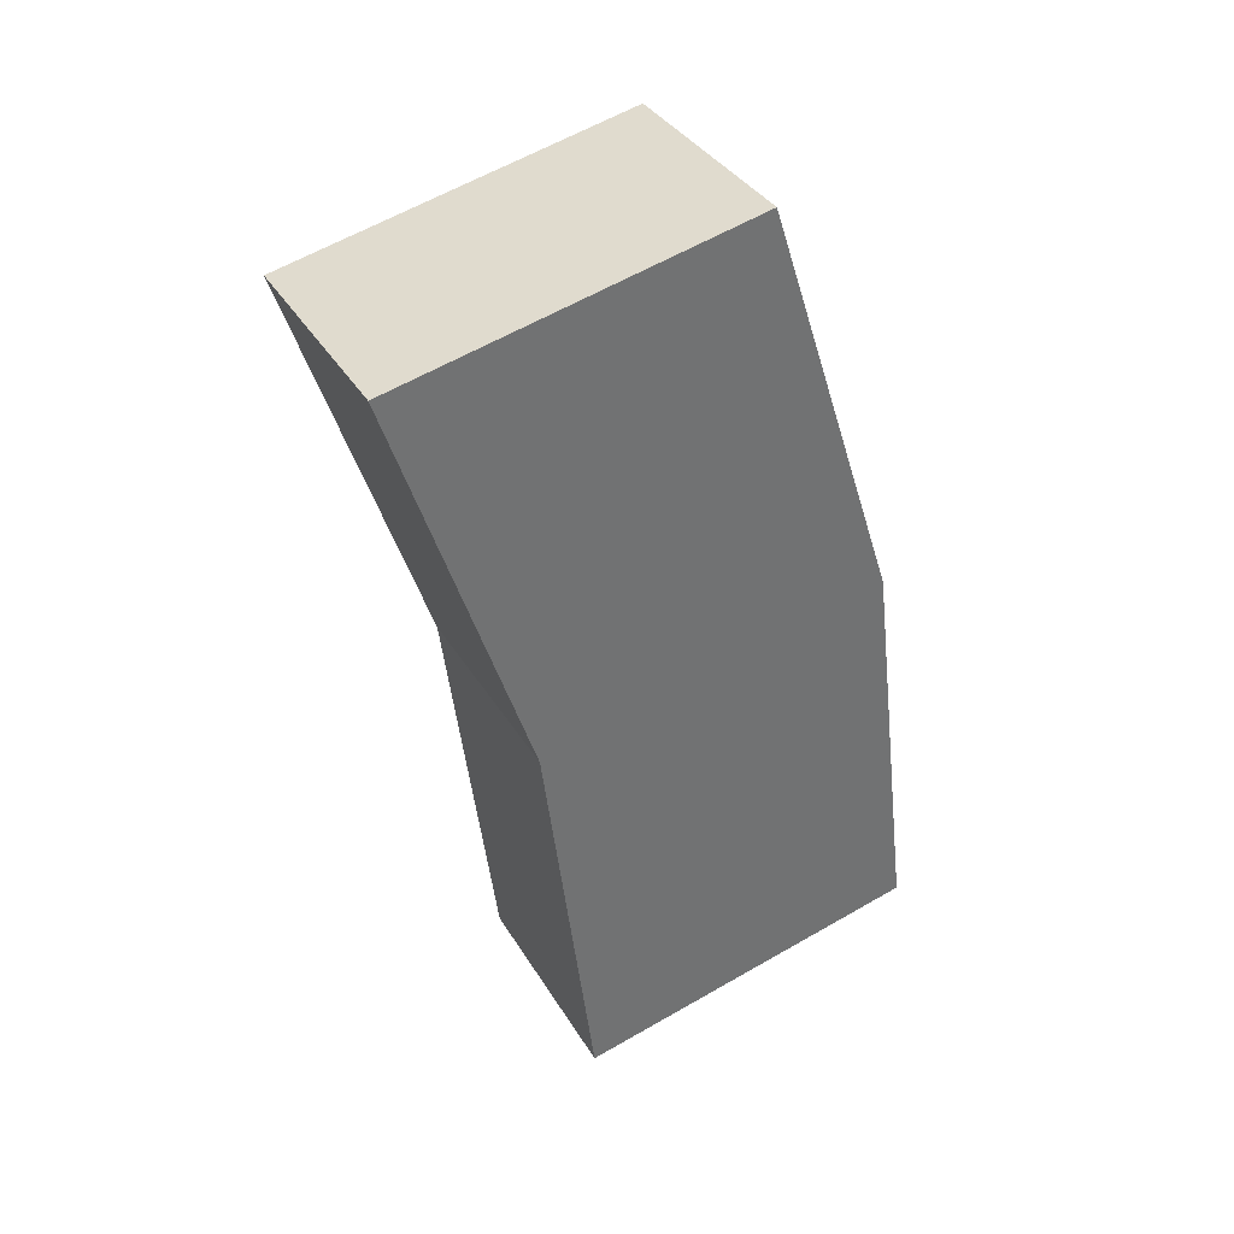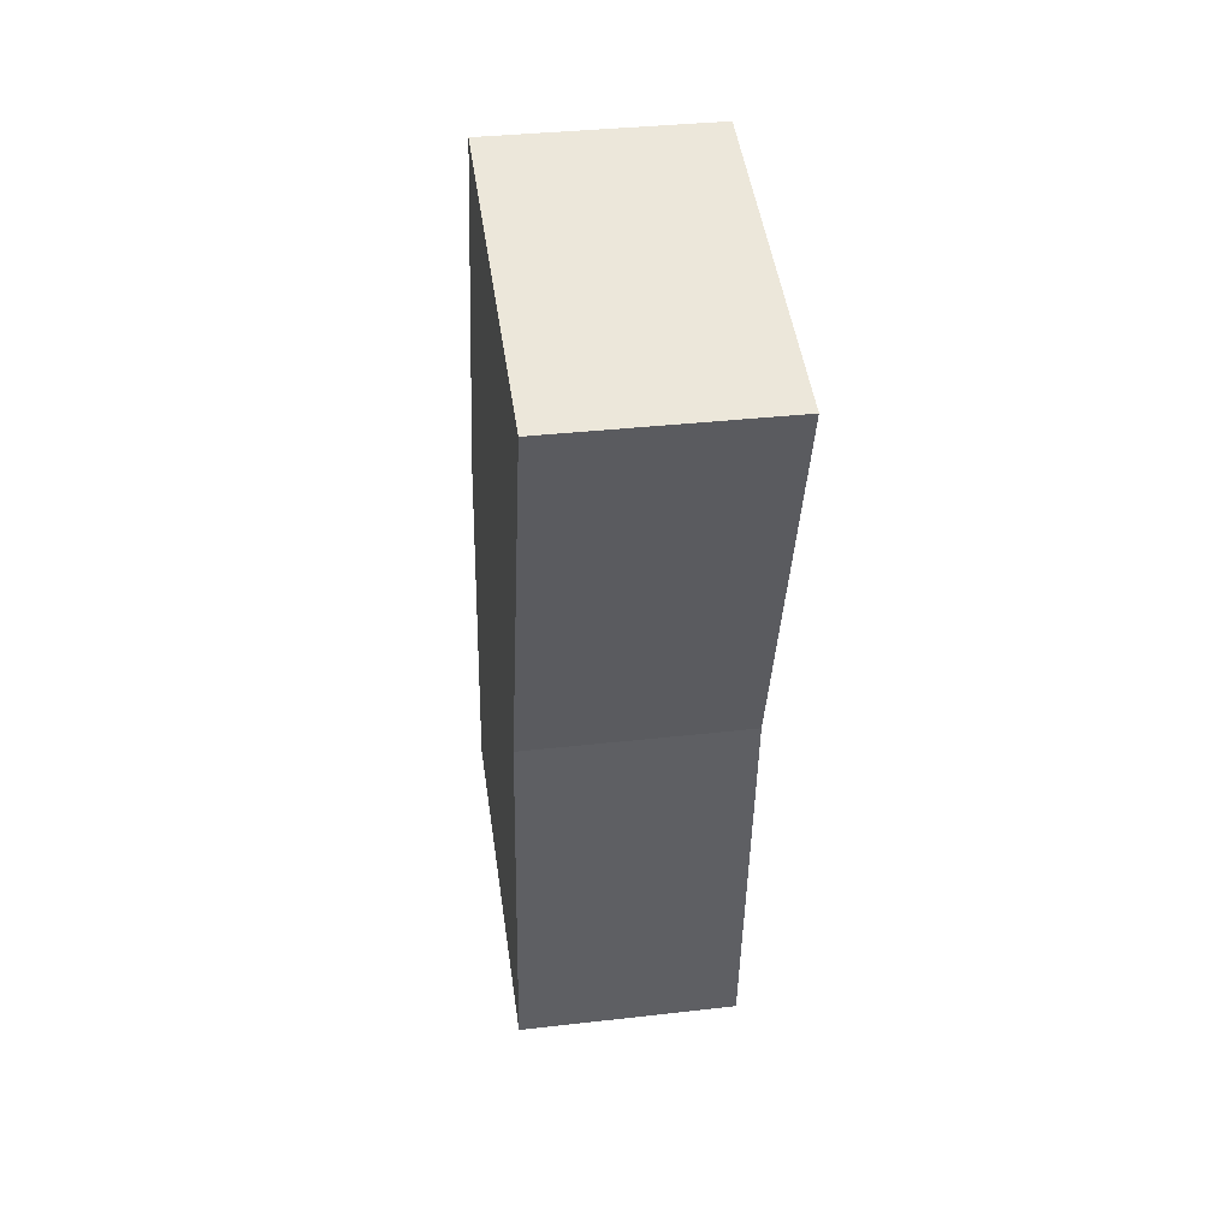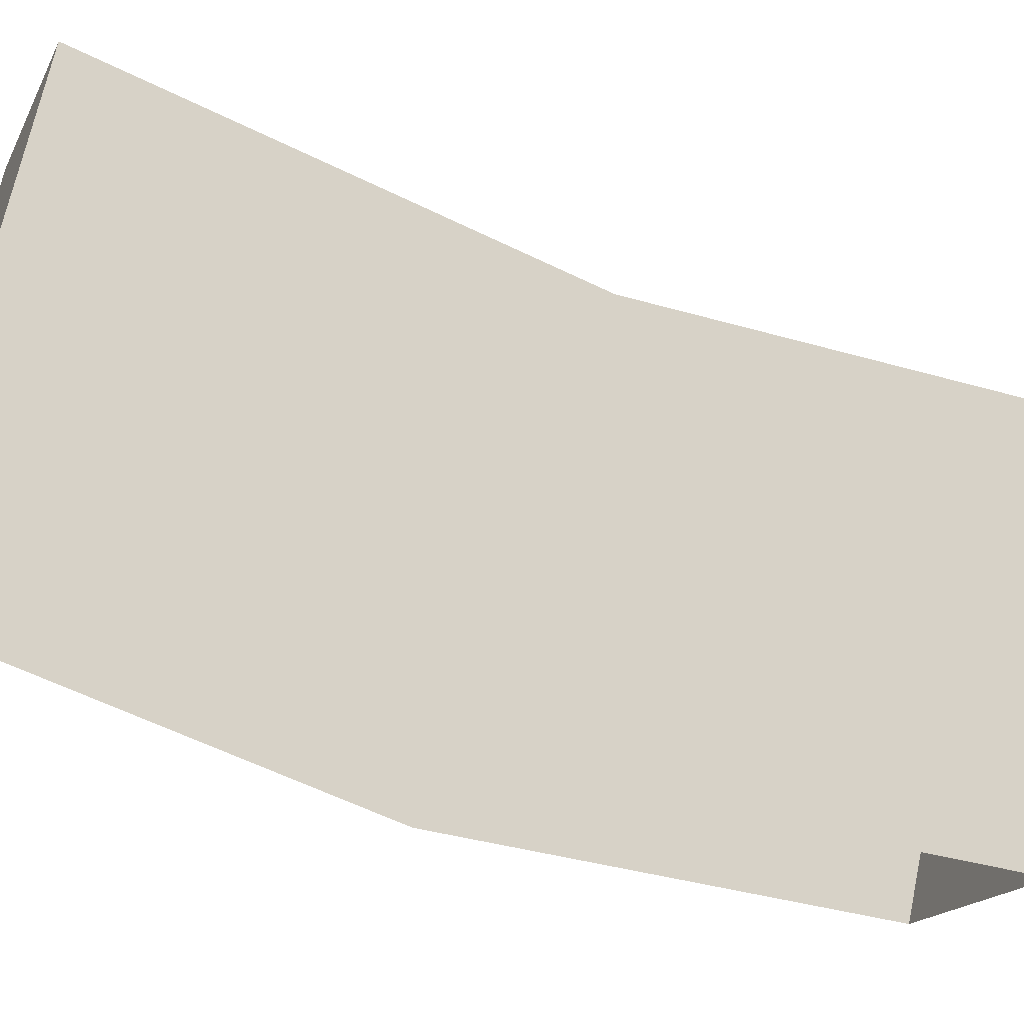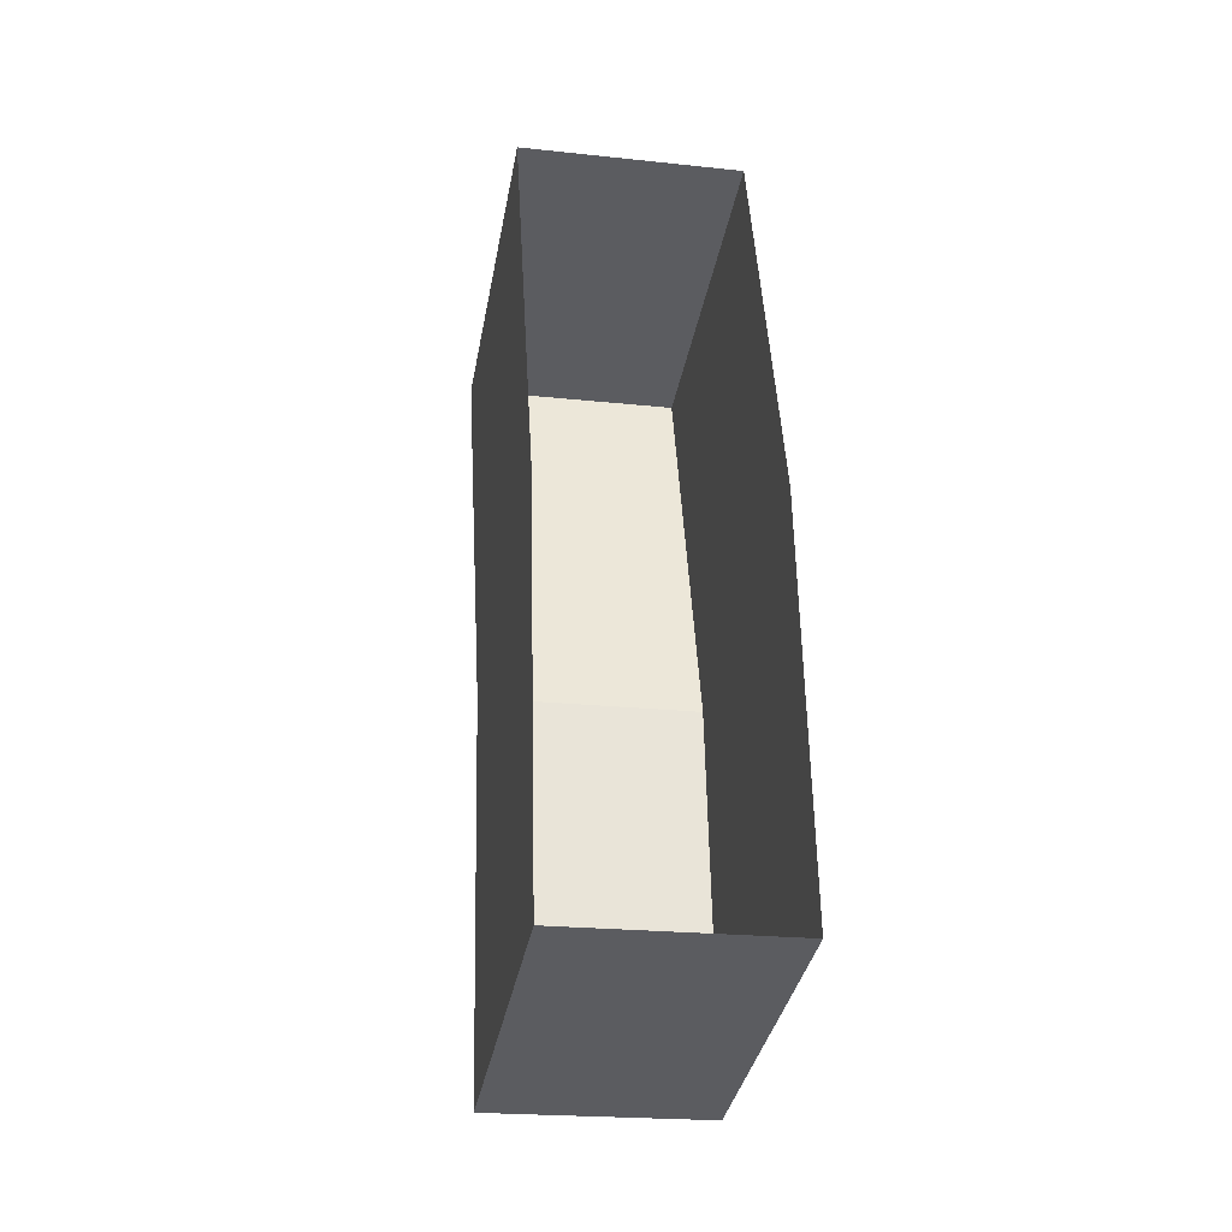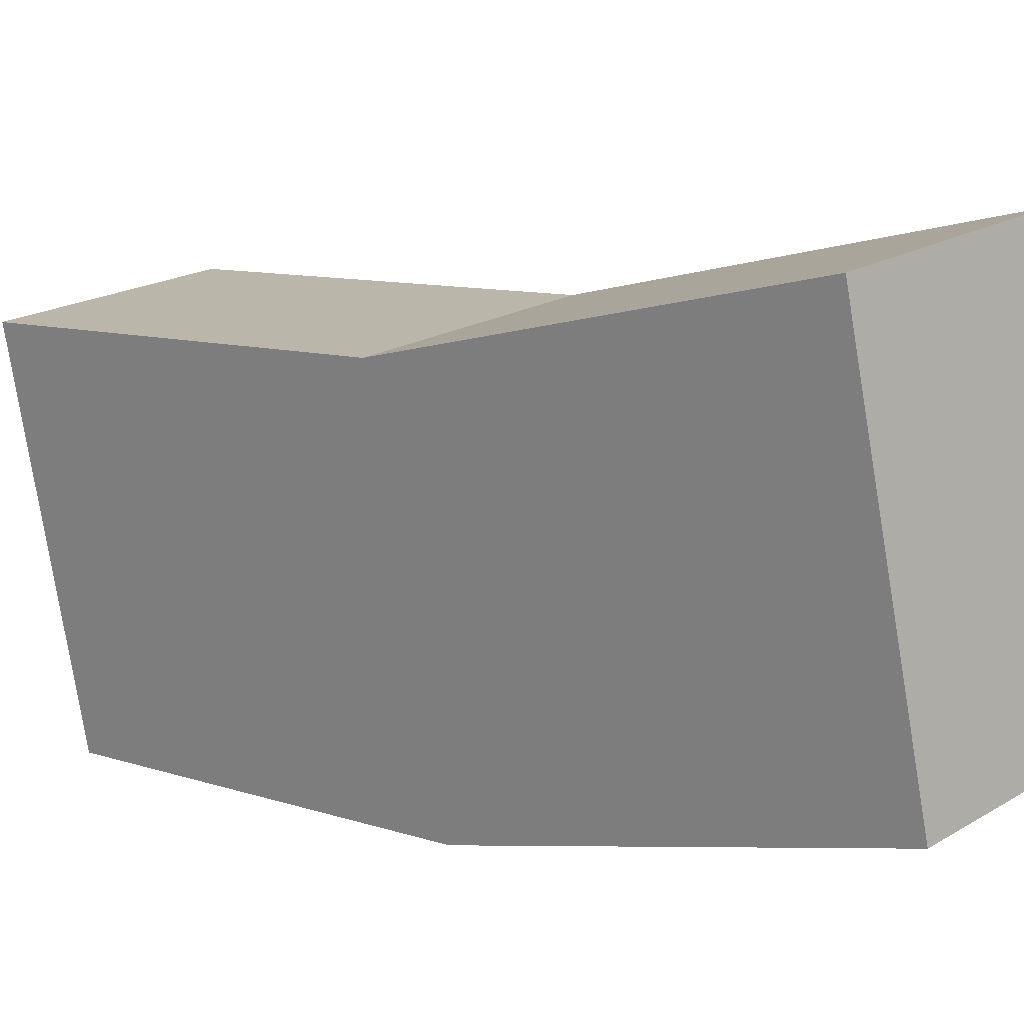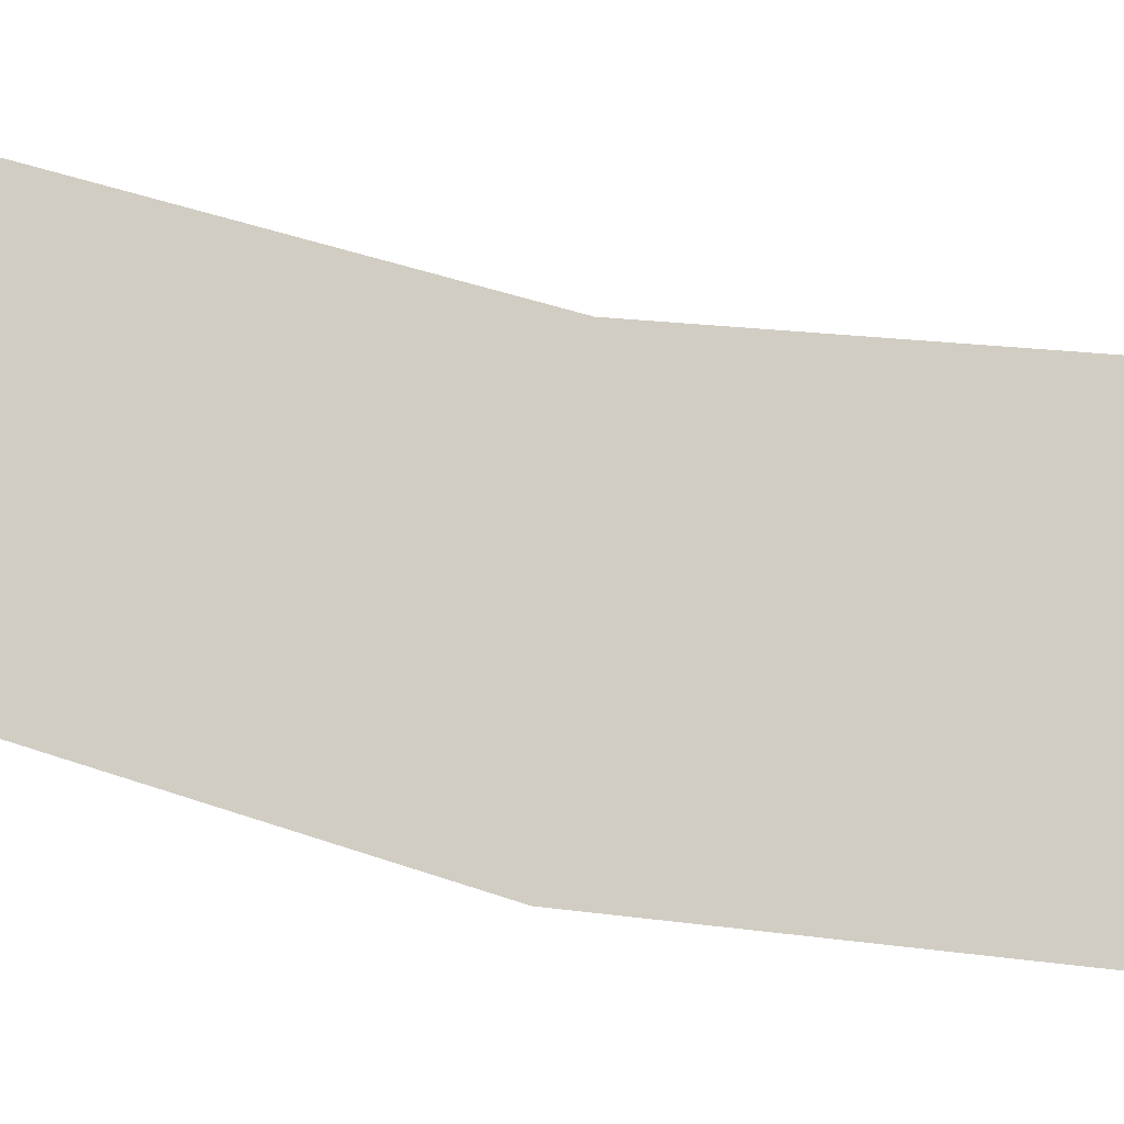
<metadata>
{"format":"obj","ext":"obj","renderer":"f3d","projection":"perspective","resolution":1024,"background":"white","views":[{"elev":36.6,"azim":62.5,"up":"+Y"},{"elev":36.1,"azim":-8.5,"up":"+Y"},{"elev":-17.1,"azim":-109.0,"up":"+Z"},{"elev":-22.4,"azim":169.6,"up":"+Y"},{"elev":19.7,"azim":132.1,"up":"+Z"},{"elev":-12.9,"azim":-80.6,"up":"+Z"}]}
</metadata>
<code>
o Cube.004
v -0.08442 1.029 -3.494
v 0.08442 1.029 -3.494
v 0.0842 0.4158 -3.633
v 0.08431 0.7223 -3.595
v -0.0842 0.4158 -3.633
v 0.08442 0.9691 -3.229
v 0.08431 0.6627 -3.33
v -0.08431 0.6627 -3.33
v 0.0842 0.3562 -3.368
v -0.08431 0.7223 -3.595
v -0.08442 0.9691 -3.229
v -0.0842 0.3562 -3.368
f 3 7 9
f 9 7 8
f 2 7 4
f 3 4 7
f 8 7 6
f 2 6 7
f 5 3 9
f 2 1 6
f 5 12 8
f 8 6 11
f 1 10 8
f 5 9 12
f 1 11 6
f 5 8 10
f 9 8 12
f 1 8 11

</code>
